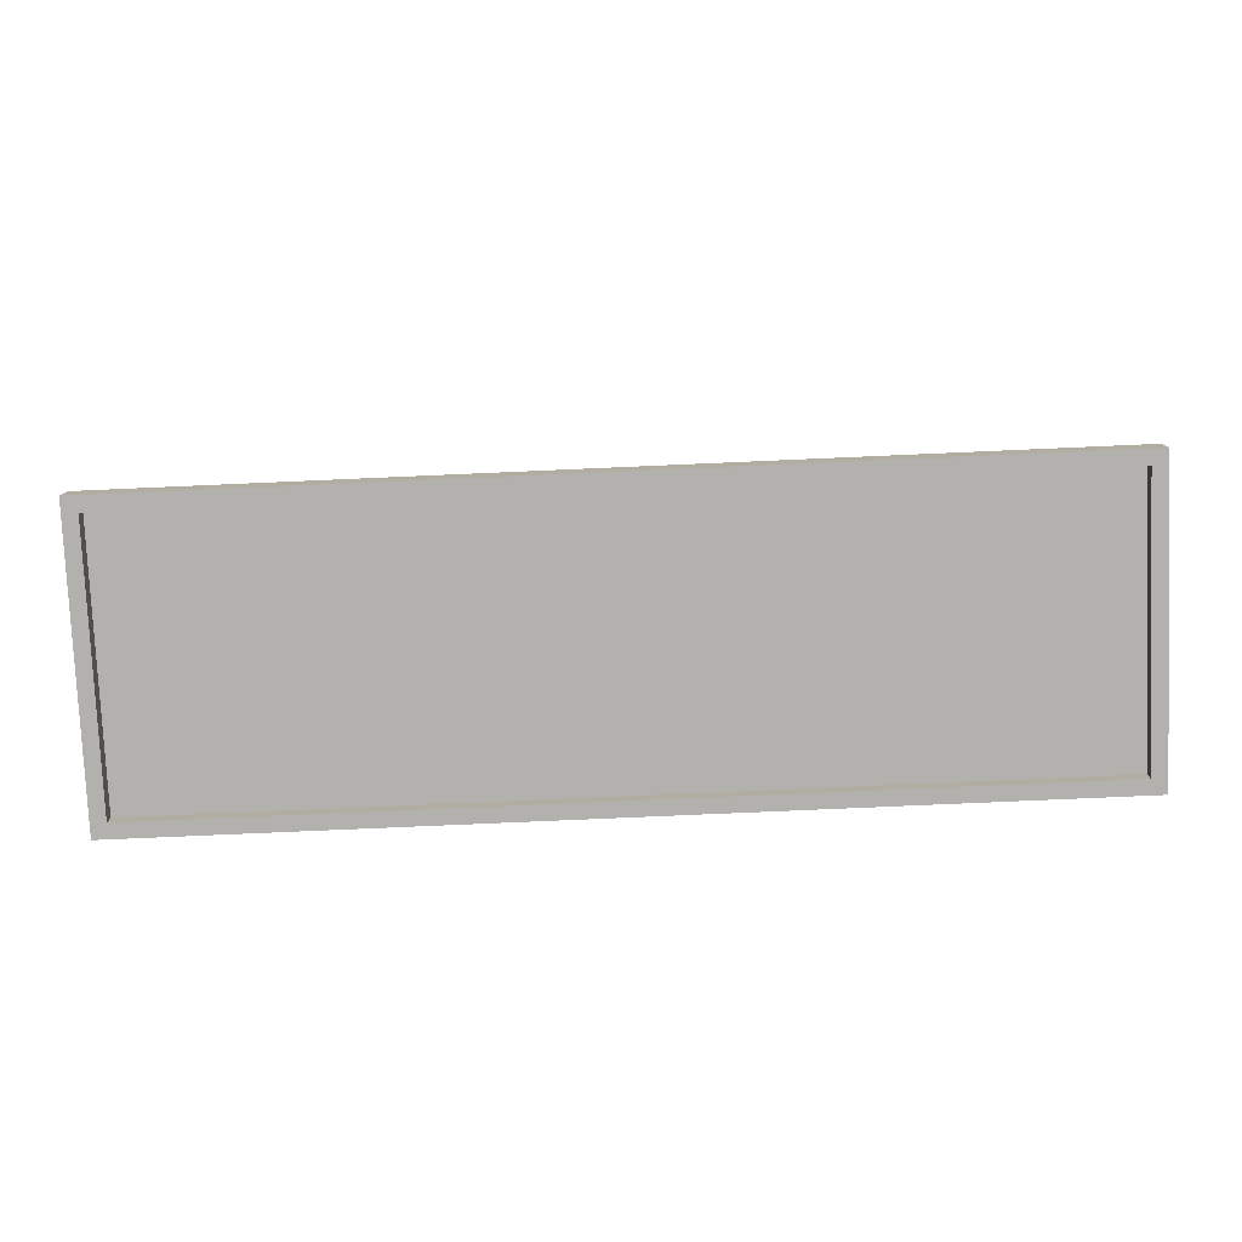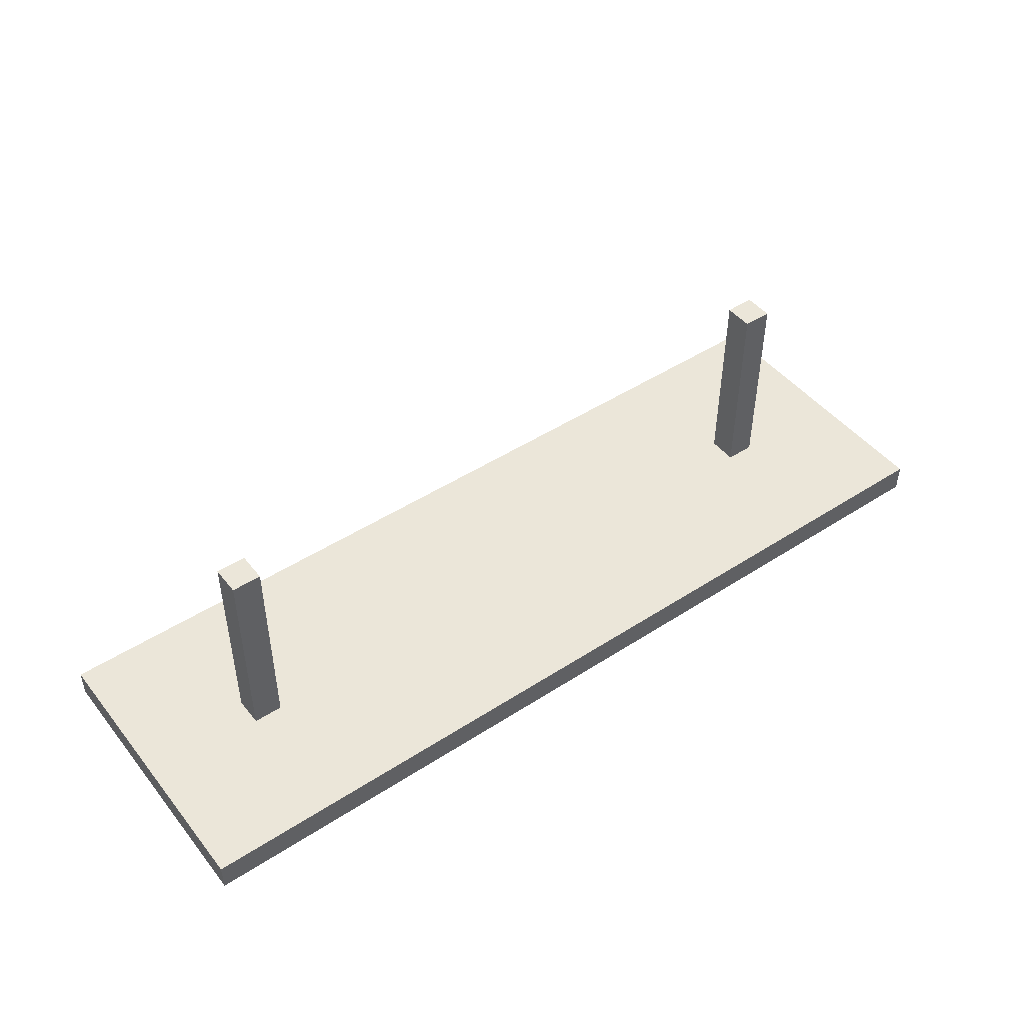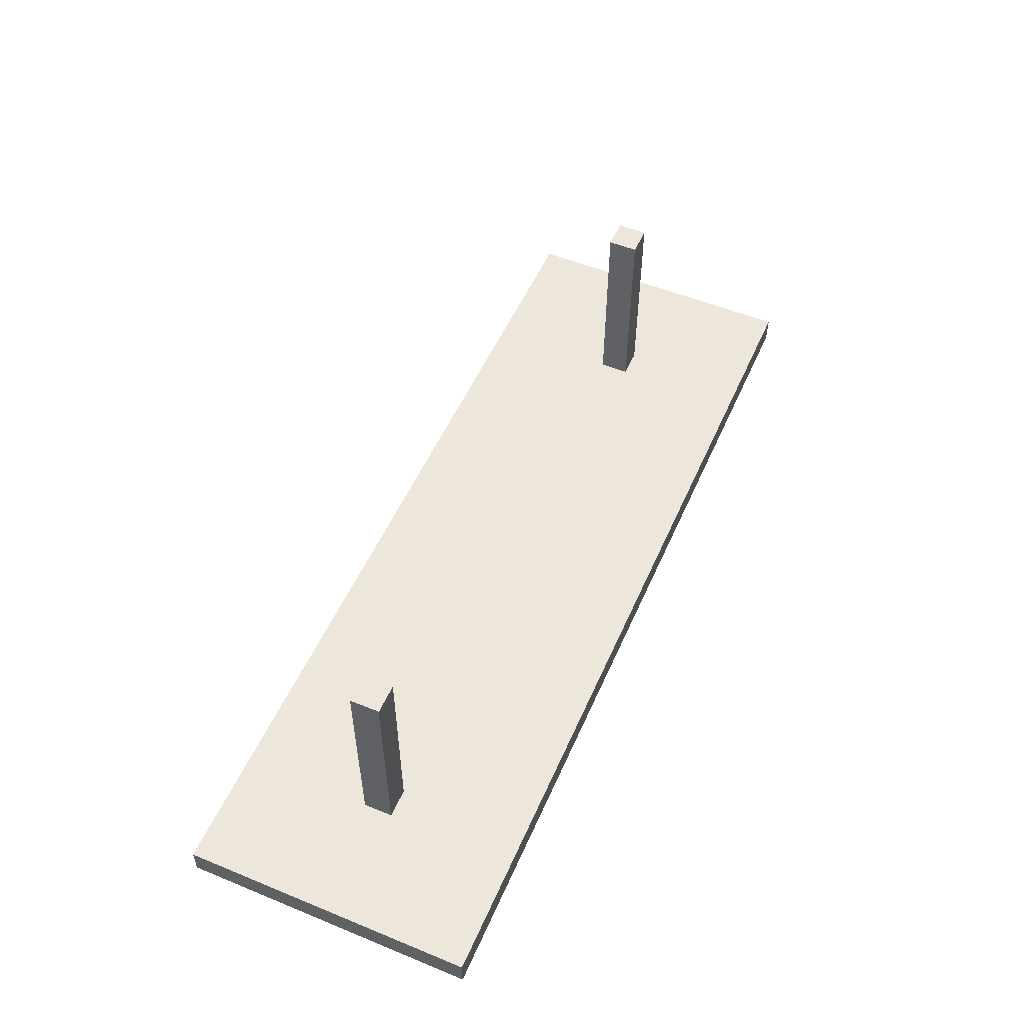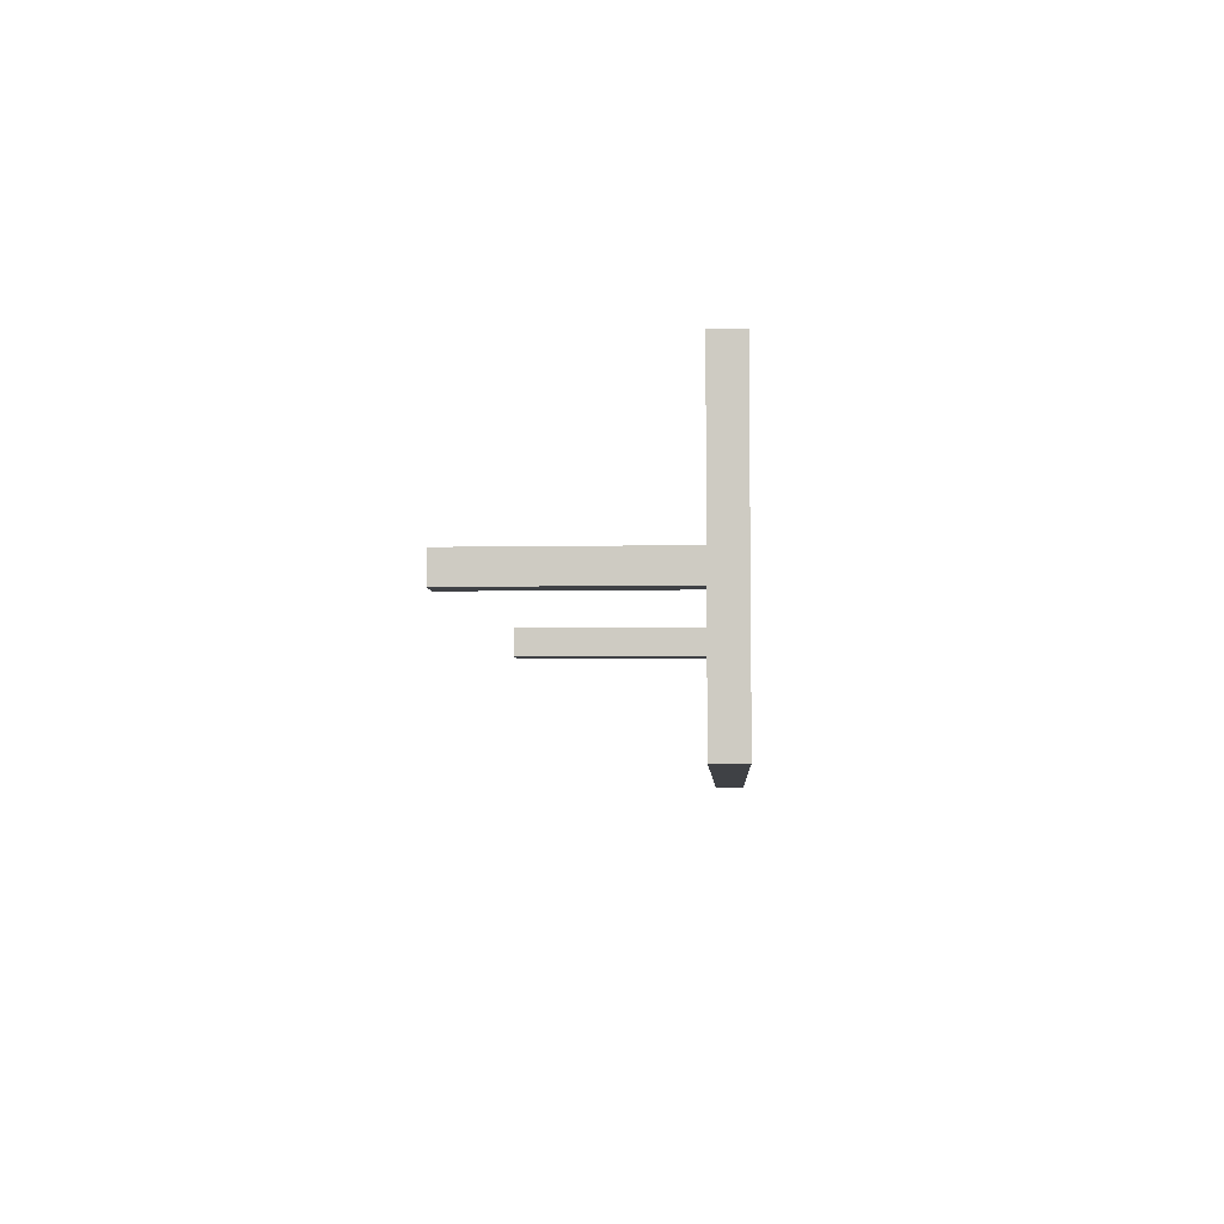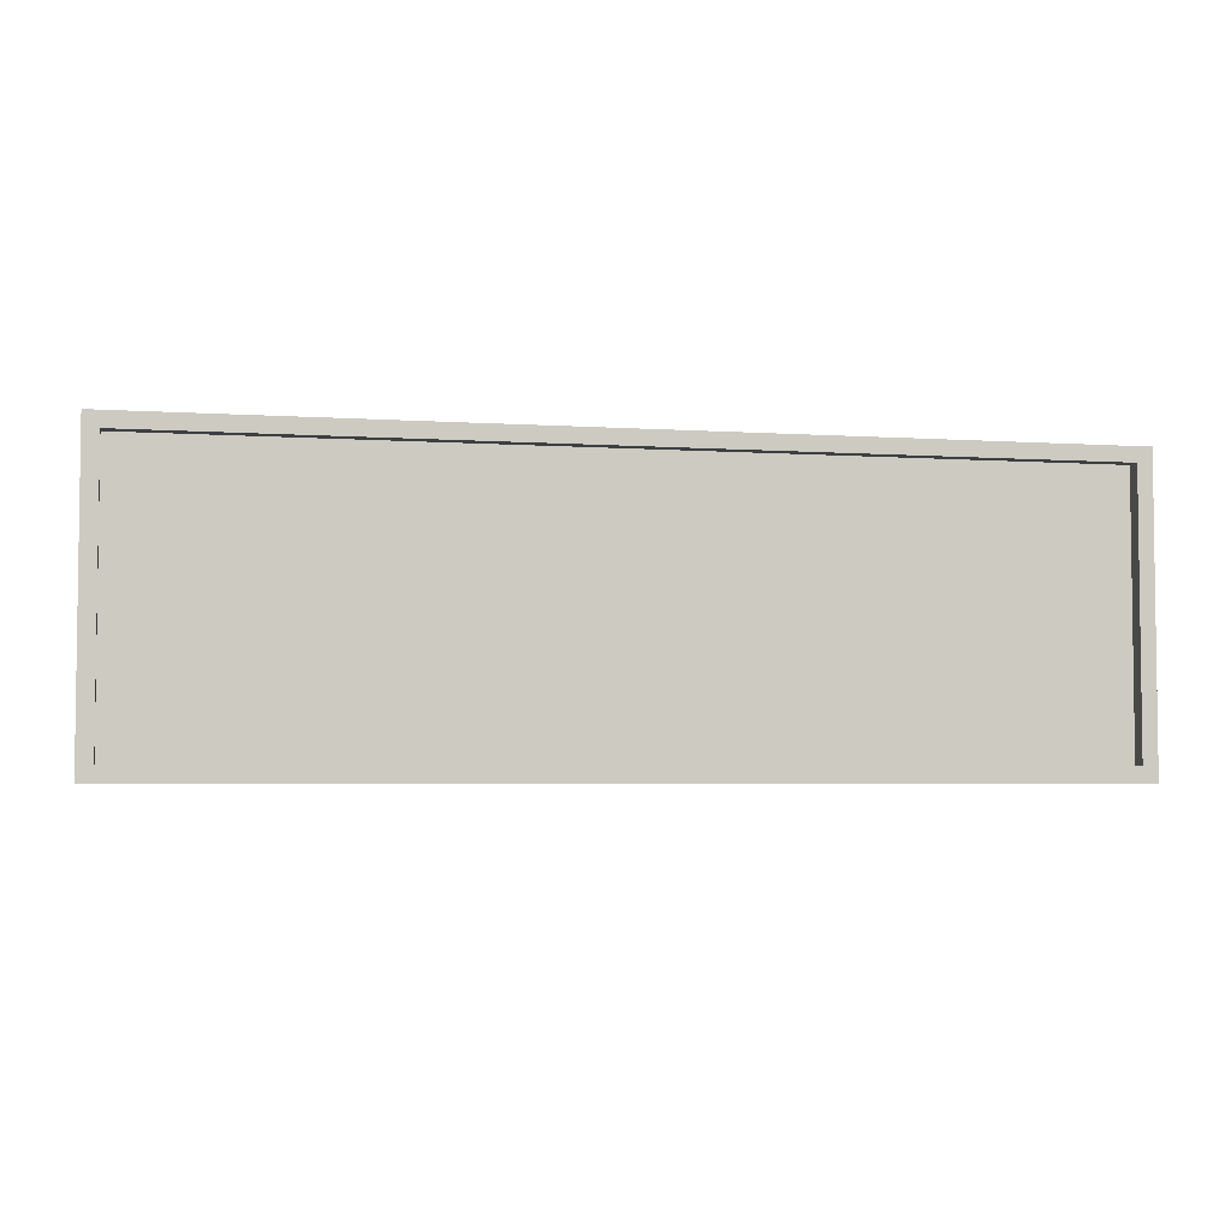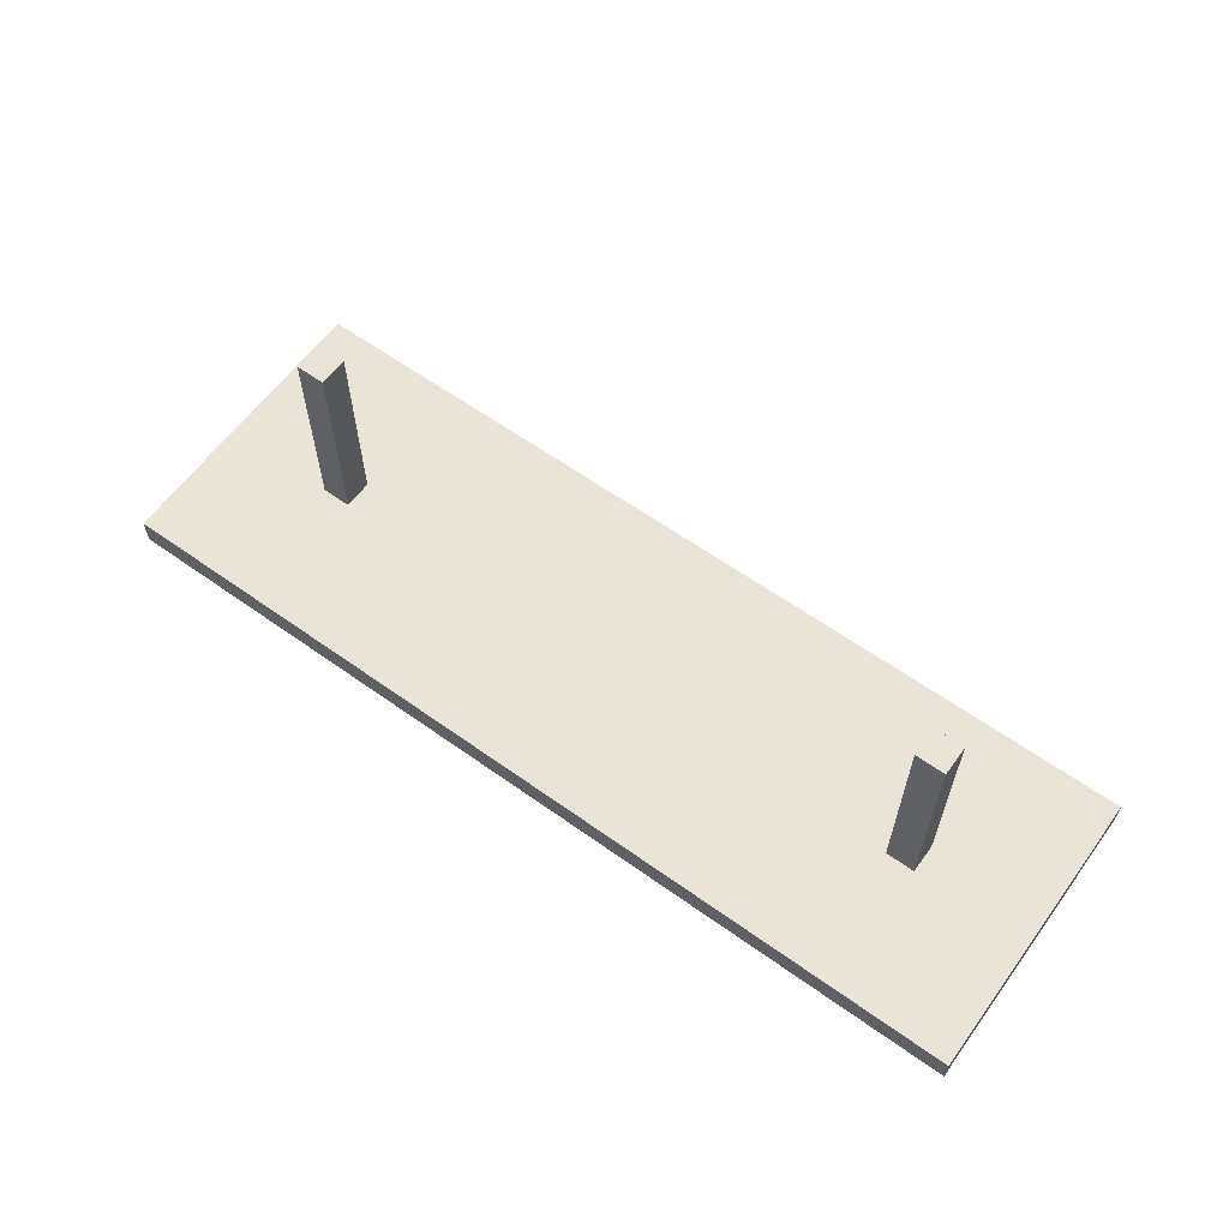
<metadata>
{"format":"obj","ext":"obj","renderer":"f3d","projection":"perspective","resolution":1024,"background":"white","views":[{"elev":-79.3,"azim":2.5,"up":"+Y"},{"elev":46.7,"azim":143.6,"up":"+Y"},{"elev":53.3,"azim":-66.4,"up":"+Y"},{"elev":-5.7,"azim":-86.9,"up":"+Z"},{"elev":-4.3,"azim":-12.3,"up":"+Z"},{"elev":61.2,"azim":-144.0,"up":"+Y"}]}
</metadata>
<code>
o
v -3.1 1.6 1
v -3.1 1.6 -1
v -3.1 1.8 1
v -3.1 1.8 -1
v -2.3 1.8 0.1
v -2.3 1.8 -0.1
v -2.3 3.2 0.1
v -2.3 3.2 -0.1
v 2.1 1.8 0.1
v 2.1 1.8 -0.1
v 2.1 3.2 0.1
v 2.1 3.2 -0.1
v 3 1.6 0.9
v 3 1.6 -0.9
v 3 1.7 0.9
v 3 1.7 -0.9
v -3 1.6 0.9
v -3 1.6 -0.9
v -3 1.7 0.9
v -3 1.7 -0.9
v -2.1 1.8 0.1
v -2.1 1.8 -0.1
v -2.1 3.2 0.1
v -2.1 3.2 -0.1
v 2.3 1.8 0.1
v 2.3 1.8 -0.1
v 2.3 3.2 0.1
v 2.3 3.2 -0.1
v 3.1 1.6 1
v 3.1 1.6 -1
v 3.1 1.8 1
v 3.1 1.8 -1
v -3.1 1.6 1
v -3.1 1.8 1
v 3.1 1.6 1
v 3.1 1.8 1
v -2.3 1.8 0.1
v -2.3 3.2 0.1
v -2.1 1.8 0.1
v -2.1 3.2 0.1
v 2.1 1.8 0.1
v 2.1 3.2 0.1
v 2.3 1.8 0.1
v 2.3 3.2 0.1
v -3 1.6 -0.9
v -3 1.7 -0.9
v 3 1.6 -0.9
v 3 1.7 -0.9
v -3 1.6 0.9
v -3 1.7 0.9
v 3 1.6 0.9
v 3 1.7 0.9
v -2.3 1.8 -0.1
v -2.3 3.2 -0.1
v -2.1 1.8 -0.1
v -2.1 3.2 -0.1
v 2.1 1.8 -0.1
v 2.1 3.2 -0.1
v 2.3 1.8 -0.1
v 2.3 3.2 -0.1
v -3.1 1.6 -1
v -3.1 1.8 -1
v 3.1 1.6 -1
v 3.1 1.8 -1
v -3.1 1.6 1
v 3.1 1.6 1
v -3 1.6 0.9
v 3 1.6 0.9
v -3 1.6 -0.9
v 3 1.6 -0.9
v -3.1 1.6 -1
v 3.1 1.6 -1
v -3 1.7 0.9
v 3 1.7 0.9
v -3 1.7 -0.9
v 3 1.7 -0.9
v -3.1 1.8 1
v 3.1 1.8 1
v -2.3 1.8 0.1
v -2.1 1.8 0.1
v 2.1 1.8 0.1
v 2.3 1.8 0.1
v -2.3 1.8 -0.1
v -2.1 1.8 -0.1
v 2.1 1.8 -0.1
v 2.3 1.8 -0.1
v -3.1 1.8 -1
v 3.1 1.8 -1
v -2.3 3.2 0.1
v -2.1 3.2 0.1
v 2.1 3.2 0.1
v 2.3 3.2 0.1
v -2.3 3.2 -0.1
v -2.1 3.2 -0.1
v 2.1 3.2 -0.1
v 2.3 3.2 -0.1
f 3 2 1
f 4 2 3
f 7 6 5
f 8 6 7
f 11 10 9
f 12 10 11
f 15 14 13
f 16 14 15
f 17 18 19
f 19 18 20
f 21 22 23
f 23 22 24
f 25 26 27
f 27 26 28
f 29 30 31
f 31 30 32
f 35 34 33
f 36 34 35
f 39 38 37
f 40 38 39
f 43 42 41
f 44 42 43
f 47 46 45
f 48 46 47
f 49 50 51
f 51 50 52
f 53 54 55
f 55 54 56
f 57 58 59
f 59 58 60
f 61 62 63
f 63 62 64
f 67 66 65
f 68 66 67
f 69 67 65
f 70 66 68
f 71 69 65
f 71 70 69
f 72 66 70
f 72 70 71
f 75 74 73
f 76 74 75
f 77 78 79
f 79 78 80
f 80 78 81
f 81 78 82
f 77 79 83
f 80 81 84
f 84 81 85
f 82 78 86
f 84 85 87
f 85 86 87
f 77 83 87
f 83 84 87
f 86 78 88
f 87 86 88
f 89 90 93
f 93 90 94
f 91 92 95
f 95 92 96

</code>
